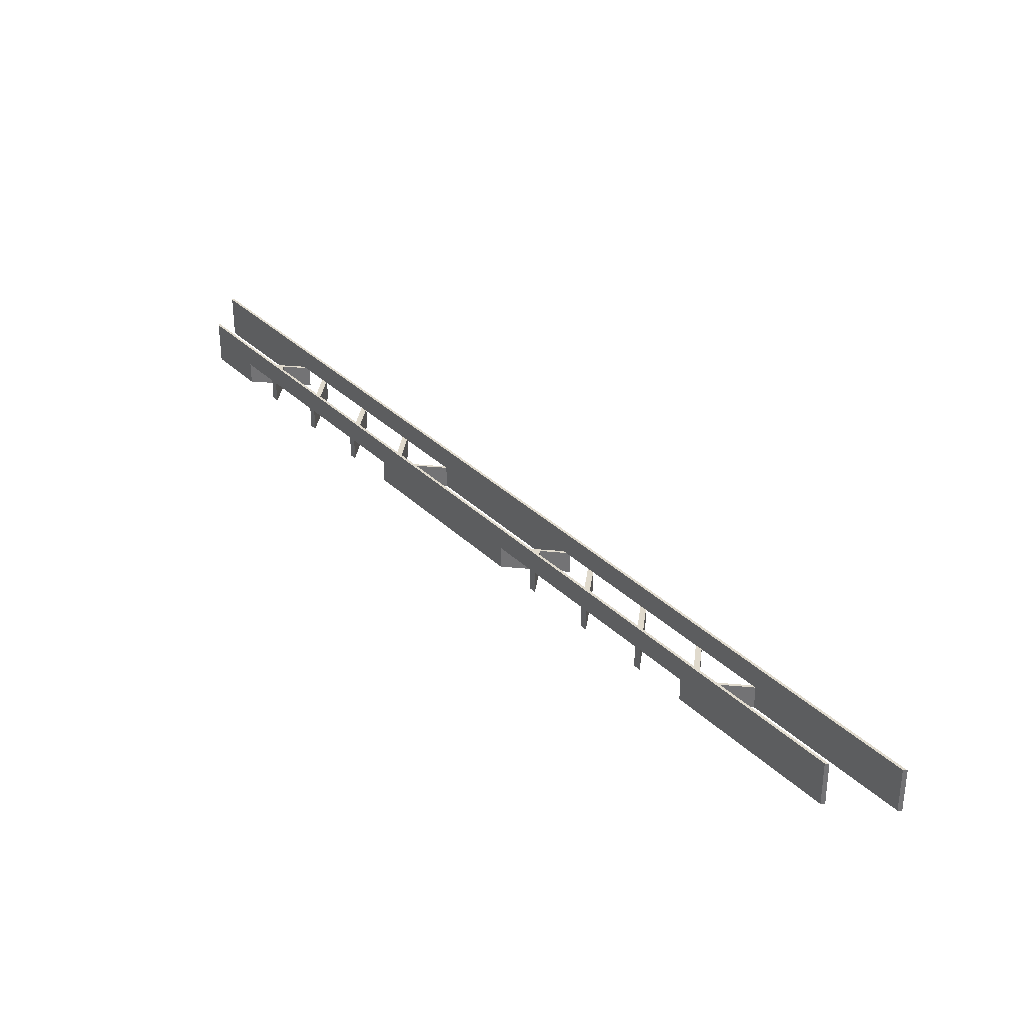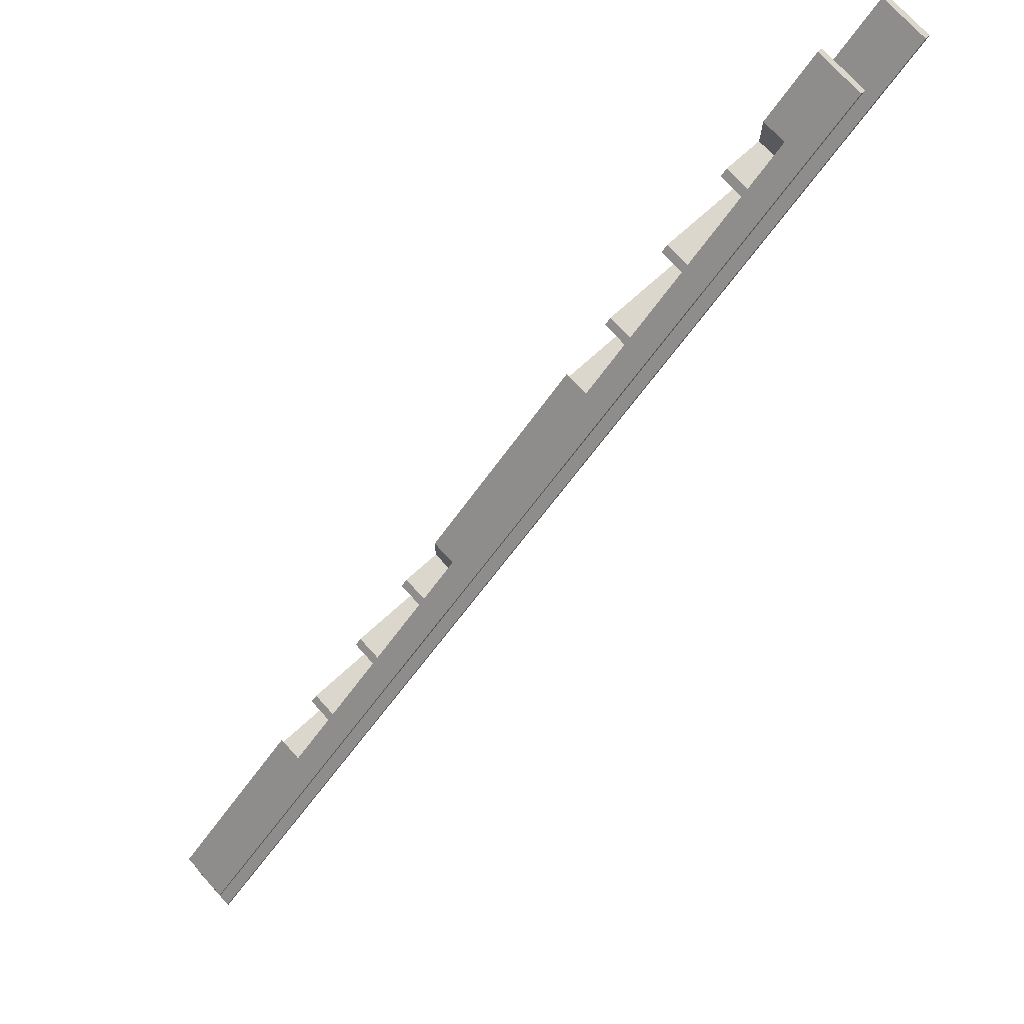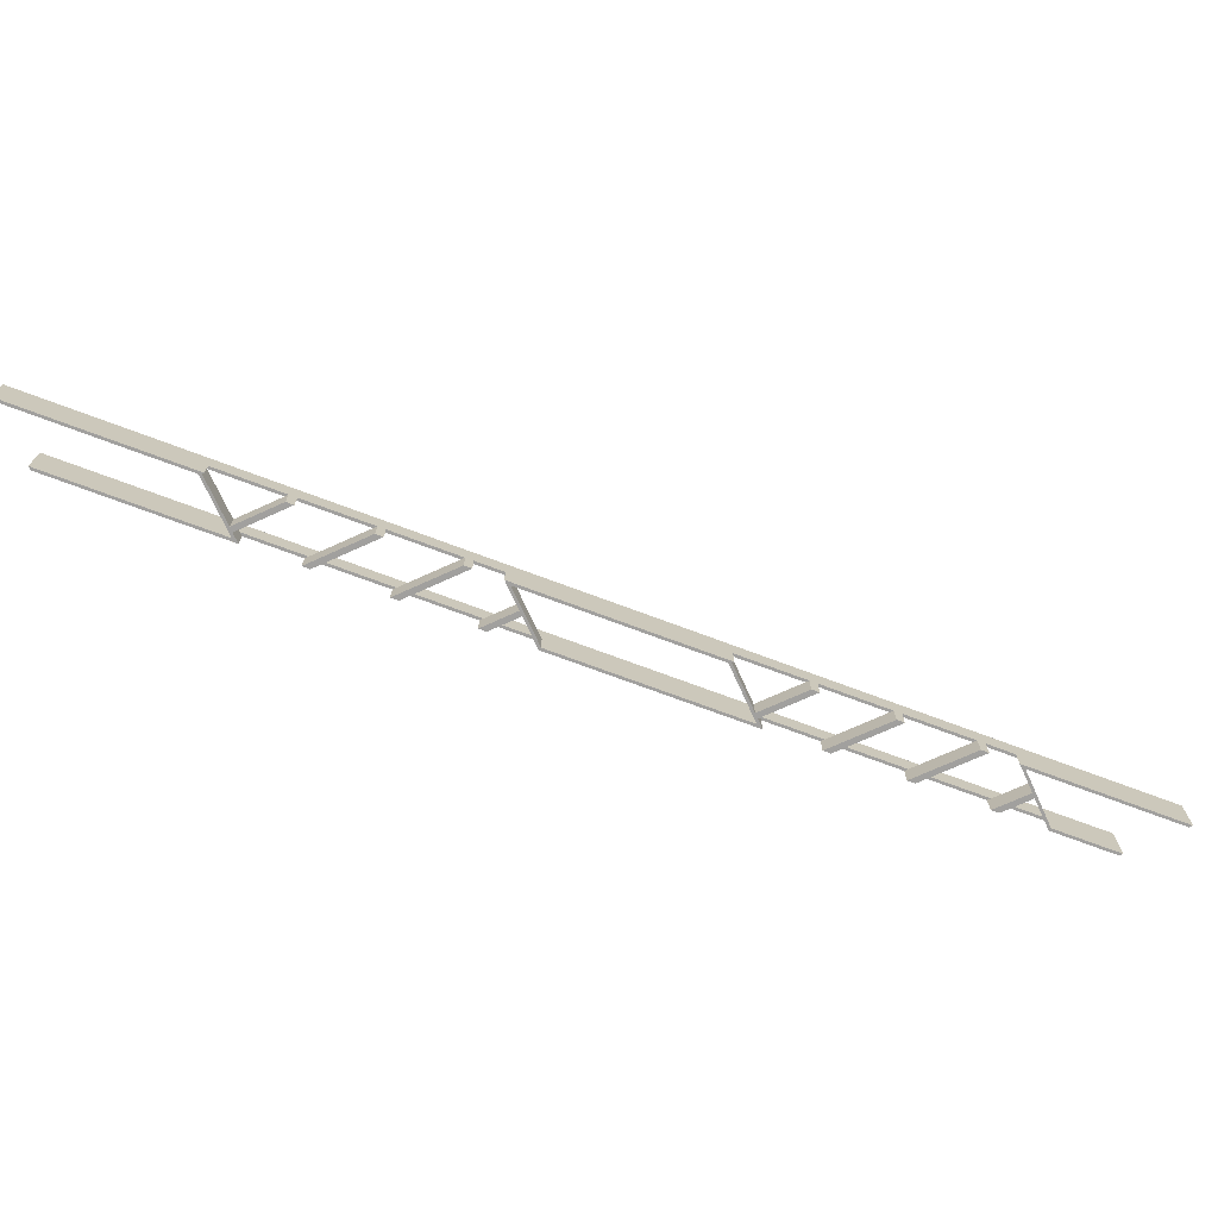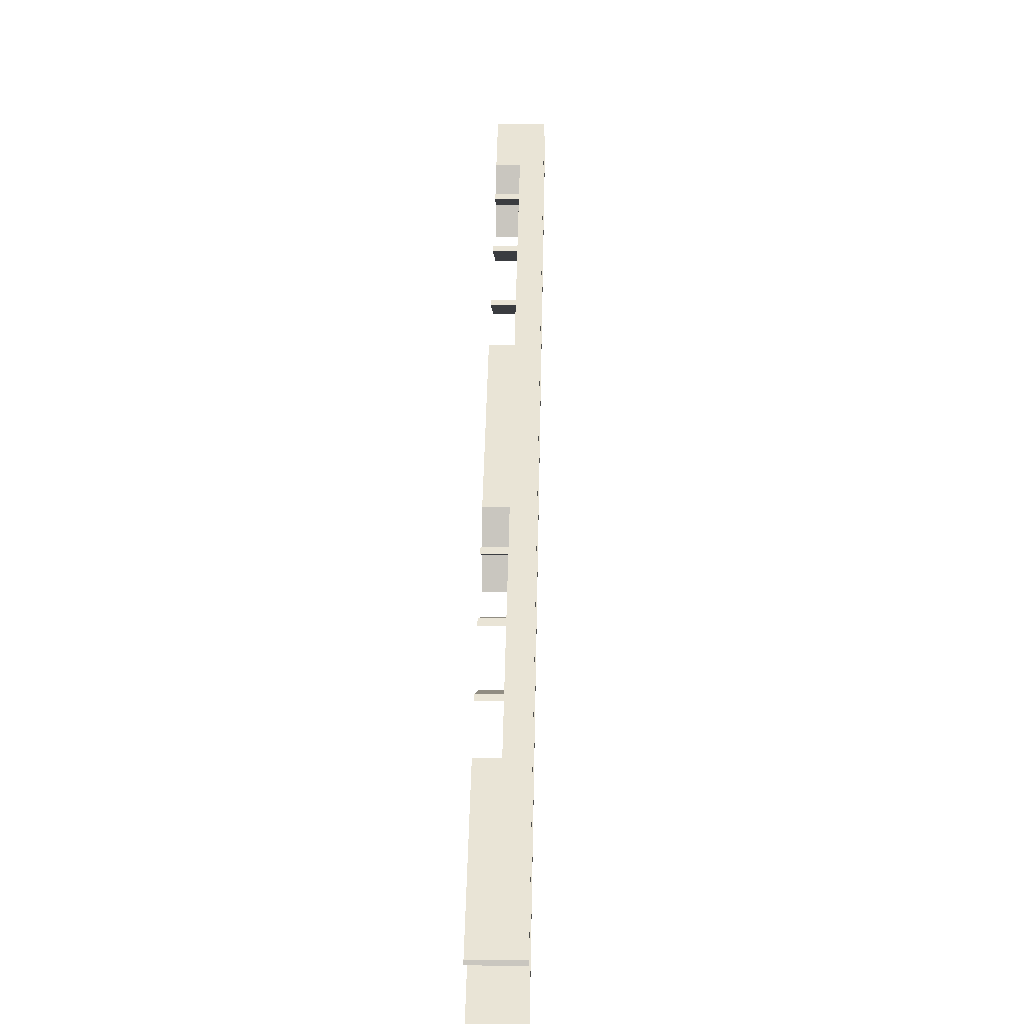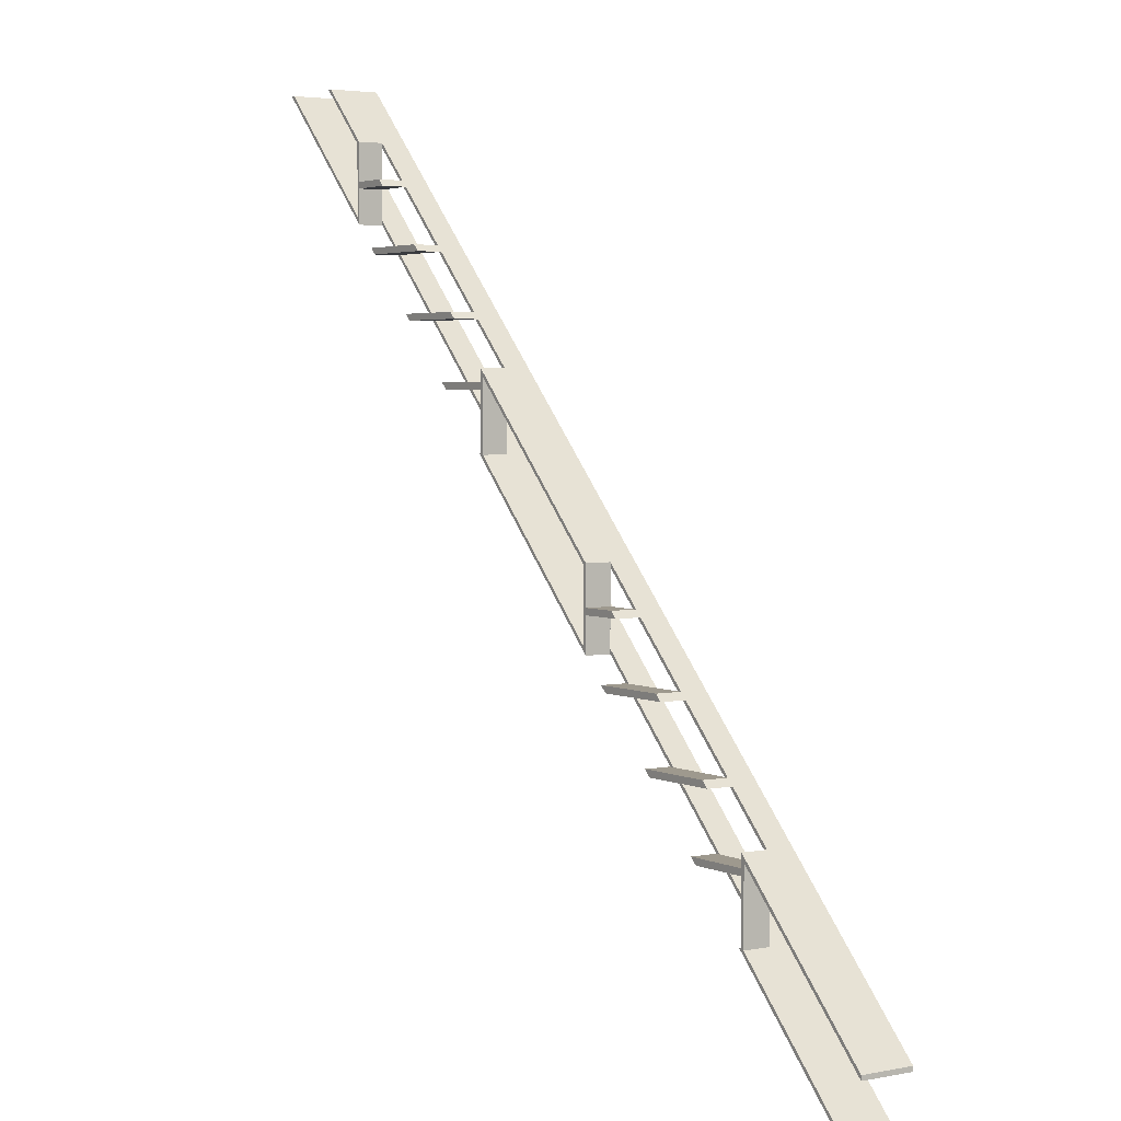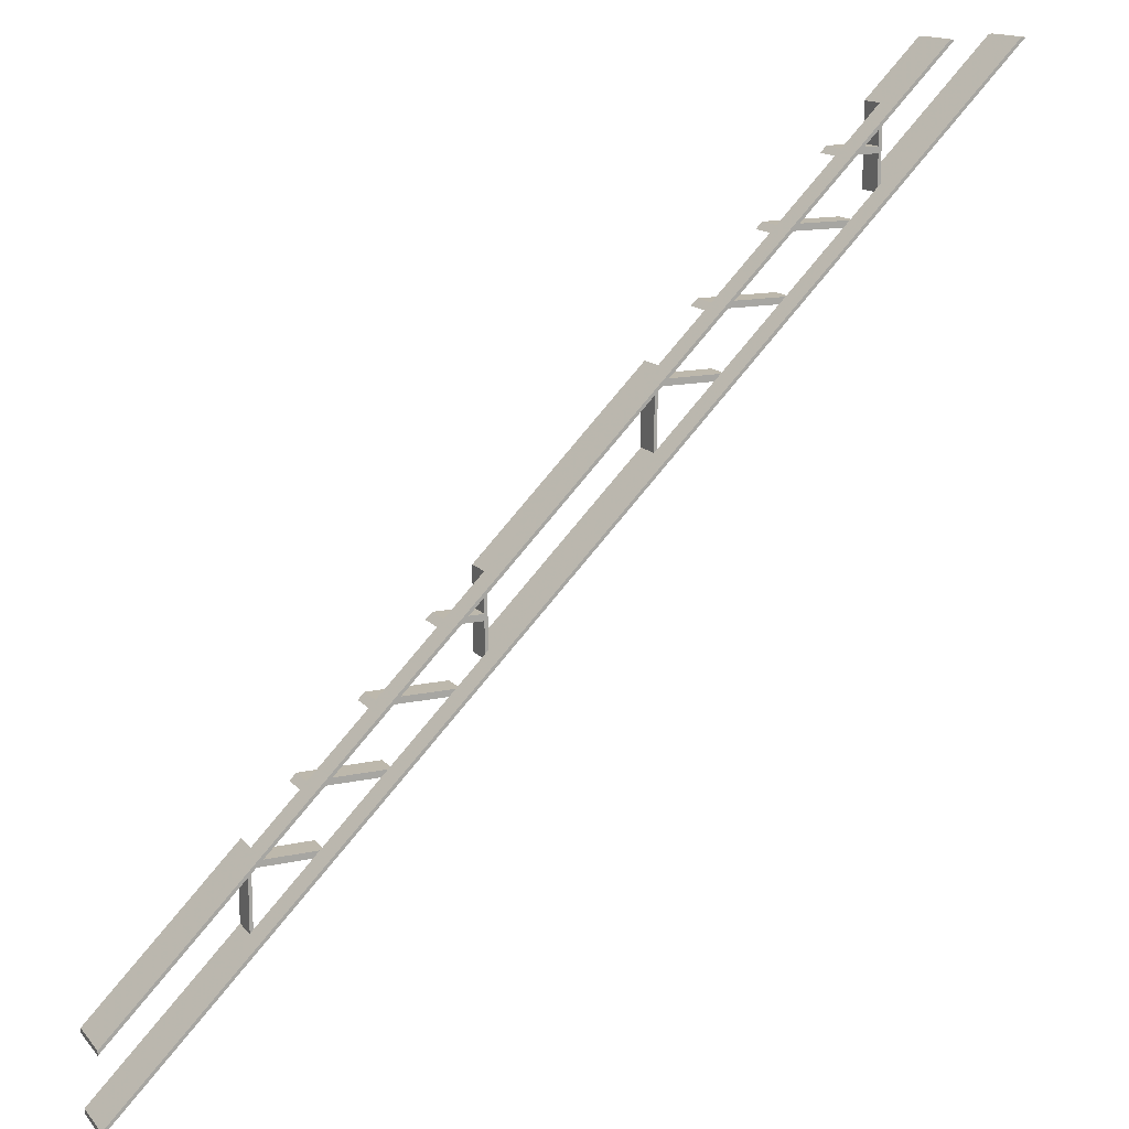
<metadata>
{"format":"obj","ext":"obj","renderer":"f3d","projection":"perspective","resolution":1024,"background":"white","views":[{"elev":33.0,"azim":-82.5,"up":"+Z"},{"elev":73.1,"azim":-42.1,"up":"+Y"},{"elev":-71.8,"azim":24.4,"up":"+Z"},{"elev":-1.6,"azim":-88.4,"up":"+Y"},{"elev":3.5,"azim":-123.9,"up":"+Y"},{"elev":14.7,"azim":-25.3,"up":"+Y"}]}
</metadata>
<code>
v -1375 562.5 80
v -1375 453.2 120
v -1375 562.5 120
v -1375 453.2 80
v -1370 555 120
v -1370 567.5 120
v -1370 545 120
v -1370 458.2 120
v -1283 545 120
v -1273 555 120
v -425 1512 120
v -337.5 1600 160
v -337.5 1600 80
v -425 1512 80
v -430 1507 120
v -482.5 1455 120
v -492.5 1445 120
v -582.5 1355 120
v -1025 912.5 120
v -775 1162 120
v -775 1162 80
v -1025 912.5 80
v -1600 337.5 80
v -1600 337.5 160
v -592.5 1345 120
v -682.5 1255 120
v -692.5 1245 120
v -770 1167 120
v -1030 907.5 120
v -1082 855 120
v -1092 845 120
v -1182 755 120
v -1192 745 120
v -1282 655 120
v -1292 645 120
v -1600 228.2 80
v -1600 221.1 80
v -1366 455 80
v -1370 455 80
v -1370 545 80
v -1370 555 80
v -1370 574.5 80
v -1276 545 80
v -1600 344.5 80
v -1266 555 80
v -1600 228.2 160
v -775 1053 80
v -1025 803.2 120
v -1025 803.2 80
v -775 1053 120
v -228.2 1600 80
v -425 1403 120
v -425 1403 80
v -228.2 1600 160
v -430 1398 120
v -1183 645 120
v -1173 655 120
v -1083 745 120
v -1073 755 120
v -1030 798.2 120
v -770 1058 120
v -683.2 1145 120
v -673.2 1155 120
v -583.2 1245 120
v -573.2 1255 120
v -483.2 1345 120
v -473.2 1355 120
v -1266 555 120
v -1370 574.5 120
v -1370 455 120
v -1276 545 120
v -1300 645 120
v -1200 745 120
v -1290 655 120
v -1190 755 120
v -1100 845 120
v -1030 855 120
v -1030 845 120
v -1090 855 120
v -1030 914.5 120
v -1030 845 80
v -1090 855 80
v -1100 845 80
v -1030 855 80
v -1030 914.5 80
v -766.1 1055 80
v -1030 791.1 80
v -770 1055 80
v -770 1145 80
v -770 1155 80
v -770 1175 80
v -676.1 1145 80
v -666.1 1155 80
v -770 1155 120
v -770 1145 120
v -699.5 1245 120
v -770 1175 120
v -689.5 1255 120
v -599.5 1345 120
v -589.5 1355 120
v -499.5 1445 120
v -430 1455 120
v -430 1445 120
v -489.5 1455 120
v -430 1515 120
v -430 1445 80
v -489.5 1455 80
v -499.5 1445 80
v -430 1455 80
v -430 1515 80
v -344.5 1600 80
v -221.1 1600 80
v -430 1391 80
v -344.5 1600 160
v -1600 344.5 160
v -589.5 1355 80
v -599.5 1345 80
v -689.5 1255 80
v -699.5 1245 80
v -1190 755 80
v -1200 745 80
v -1290 655 80
v -1300 645 80
v -1366 455 120
v -1600 221.1 160
v -1166 655 120
v -1176 645 120
v -1176 645 80
v -1166 655 80
v -1076 745 120
v -1076 745 80
v -1066 755 80
v -1066 755 120
v -766.1 1055 120
v -1030 791.1 120
v -666.1 1155 120
v -676.1 1145 120
v -566.1 1255 120
v -576.1 1245 120
v -576.1 1245 80
v -566.1 1255 80
v -476.1 1345 120
v -476.1 1345 80
v -466.1 1355 80
v -466.1 1355 120
v -430 1391 120
v -221.1 1600 160
v -770 1055 120
f 1 2 3
f 1 4 2
f 6 3 5
f 5 3 7
f 7 3 2
f 7 2 8
f 5 7 9
f 9 10 5
f 13 12 11
f 14 13 11
f 11 12 15
f 15 12 16
f 16 12 17
f 17 12 18
f 21 20 19
f 22 21 19
f 1 3 23
f 23 3 24
f 18 12 24
f 25 18 24
f 26 25 24
f 27 26 24
f 28 27 24
f 20 28 24
f 19 20 24
f 29 19 24
f 30 29 24
f 31 30 24
f 32 31 24
f 33 32 24
f 34 33 24
f 35 34 24
f 6 35 24
f 3 6 24
f 37 36 4
f 37 4 38
f 4 39 38
f 39 4 40
f 40 4 1
f 41 40 1
f 41 1 42
f 40 41 43
f 1 44 42
f 44 1 23
f 43 41 45
f 36 46 2
f 4 36 2
f 49 48 47
f 47 48 50
f 53 52 51
f 52 55 54
f 51 52 54
f 2 46 54
f 8 2 54
f 9 8 54
f 10 9 54
f 56 10 54
f 57 56 54
f 58 57 54
f 59 58 54
f 60 59 54
f 48 60 54
f 50 48 54
f 61 50 54
f 62 61 54
f 63 62 54
f 64 63 54
f 65 64 54
f 66 65 54
f 67 66 54
f 55 67 54
f 10 68 45
f 5 10 41
f 10 45 41
f 6 5 41
f 69 6 42
f 6 41 42
f 8 70 39
f 7 8 40
f 8 39 40
f 43 71 9
f 40 9 7
f 40 43 9
f 35 69 72
f 6 69 35
f 34 35 56
f 34 56 57
f 34 73 33
f 34 74 73
f 59 32 58
f 32 33 58
f 32 75 76
f 31 32 76
f 19 29 77
f 30 31 78
f 77 30 78
f 78 60 48
f 77 48 19
f 78 48 77
f 29 79 80
f 30 79 29
f 49 22 19
f 49 19 48
f 83 82 81
f 81 82 84
f 84 85 22
f 49 47 86
f 87 49 86
f 47 88 86
f 88 47 89
f 89 47 21
f 90 89 21
f 90 21 91
f 89 90 92
f 22 87 81
f 49 87 22
f 84 22 81
f 92 90 93
f 21 85 91
f 85 21 22
f 20 47 50
f 21 47 20
f 28 20 94
f 94 20 95
f 95 20 50
f 95 50 61
f 94 95 62
f 62 63 94
f 28 96 27
f 28 97 96
f 26 27 64
f 26 64 65
f 26 98 99
f 25 26 99
f 18 25 66
f 18 66 67
f 18 100 101
f 18 101 17
f 11 15 102
f 16 17 103
f 102 16 103
f 103 55 52
f 103 52 11
f 102 103 11
f 15 104 105
f 16 104 15
f 52 14 11
f 53 14 52
f 108 107 106
f 106 107 109
f 109 110 14
f 14 110 111
f 14 111 13
f 53 51 112
f 53 113 106
f 109 53 106
f 14 53 109
f 53 112 113
f 114 13 111
f 12 13 114
f 12 114 115
f 12 115 24
f 115 44 24
f 44 23 24
f 105 114 111
f 105 111 110
f 104 107 108
f 104 114 105
f 101 104 108
f 101 114 104
f 100 114 101
f 99 100 116
f 99 116 117
f 96 98 118
f 96 118 119
f 85 97 91
f 80 97 85
f 79 82 83
f 76 79 83
f 75 120 121
f 73 75 121
f 72 74 122
f 72 122 123
f 44 69 42
f 115 69 44
f 115 114 100
f 115 100 99
f 115 99 98
f 115 98 96
f 115 96 97
f 115 97 80
f 115 80 79
f 115 79 76
f 115 76 75
f 115 75 73
f 115 73 74
f 115 74 72
f 115 72 69
f 124 125 37
f 124 37 38
f 71 43 45
f 68 71 45
f 126 127 128
f 126 128 129
f 130 131 132
f 133 130 132
f 134 135 87
f 134 87 86
f 136 137 92
f 136 92 93
f 138 139 140
f 138 140 141
f 142 143 144
f 145 142 144
f 112 146 113
f 147 146 112
f 147 125 124
f 147 124 71
f 147 71 68
f 147 68 127
f 147 127 126
f 147 126 130
f 147 130 133
f 147 133 135
f 147 135 134
f 147 134 137
f 147 137 136
f 147 136 139
f 147 139 138
f 147 138 142
f 147 142 145
f 147 145 146
f 70 124 39
f 124 38 39
f 36 37 46
f 46 37 125
f 54 46 125
f 147 54 125
f 54 112 51
f 147 112 54
f 145 55 146
f 145 67 55
f 138 66 142
f 138 65 66
f 136 63 64
f 139 136 64
f 134 148 61
f 134 61 62
f 137 134 62
f 135 59 60
f 133 59 135
f 126 57 58
f 130 126 58
f 68 10 56
f 127 68 56
f 124 9 71
f 124 70 8
f 124 8 9
f 128 127 56
f 123 56 35
f 123 35 72
f 123 128 56
f 57 126 129
f 34 57 122
f 74 34 122
f 57 129 122
f 131 130 58
f 121 58 33
f 121 33 73
f 121 131 58
f 59 133 132
f 32 59 120
f 75 32 120
f 59 132 120
f 31 81 78
f 83 31 76
f 83 81 31
f 29 80 85
f 77 29 84
f 29 85 84
f 77 84 30
f 79 30 82
f 30 84 82
f 78 81 60
f 135 60 87
f 60 81 87
f 28 94 90
f 97 28 91
f 28 90 91
f 63 136 93
f 94 63 90
f 63 93 90
f 134 86 88
f 148 134 88
f 61 148 88
f 95 61 89
f 61 88 89
f 92 137 62
f 89 62 95
f 89 92 62
f 140 139 64
f 119 64 27
f 119 27 96
f 119 140 64
f 65 138 141
f 26 65 118
f 98 26 118
f 65 141 118
f 143 142 66
f 117 66 25
f 117 25 99
f 117 143 66
f 67 145 144
f 18 67 116
f 100 18 116
f 67 144 116
f 17 106 103
f 108 17 101
f 108 106 17
f 15 105 110
f 102 15 109
f 15 110 109
f 102 109 16
f 104 16 107
f 16 109 107
f 103 106 55
f 146 55 113
f 55 106 113
f 123 122 128
f 128 122 129
f 121 120 131
f 131 120 132
f 119 118 140
f 140 118 141
f 117 116 143
f 143 116 144

</code>
